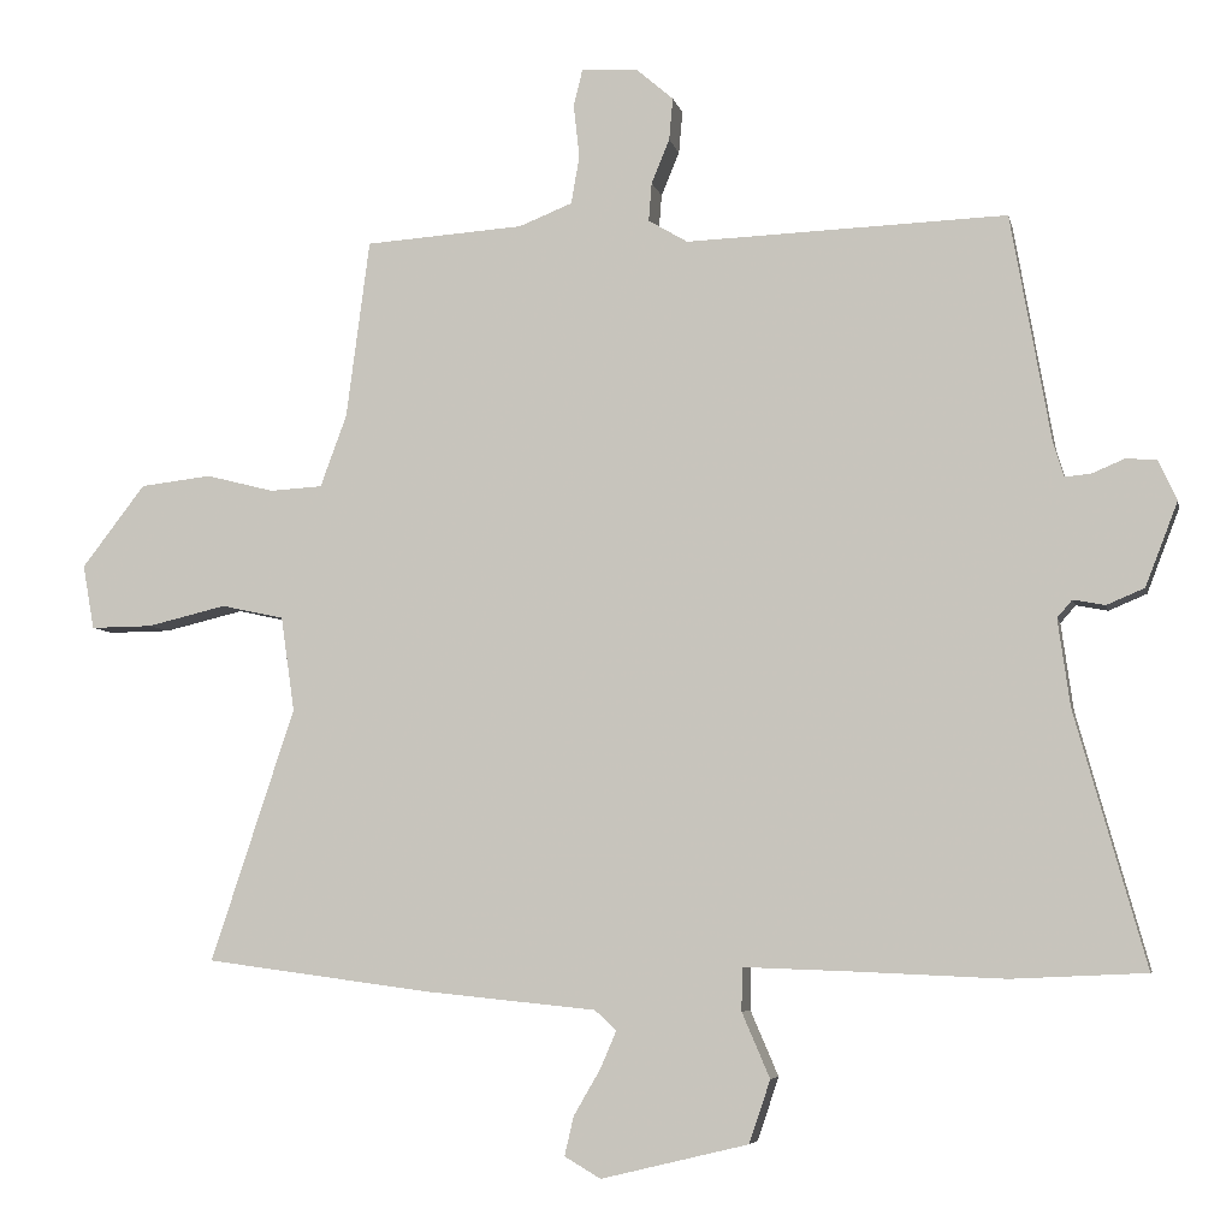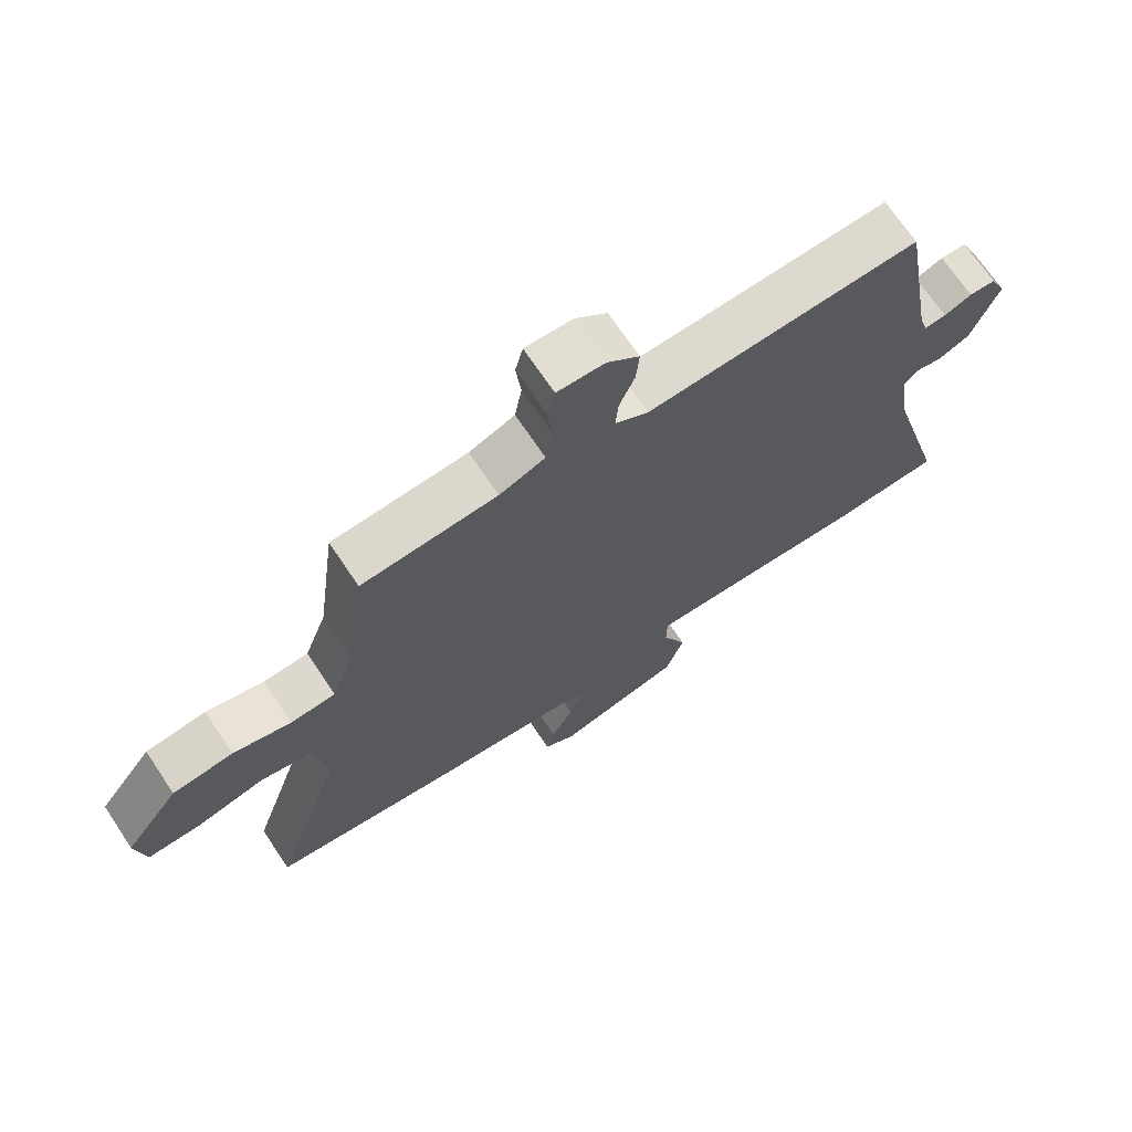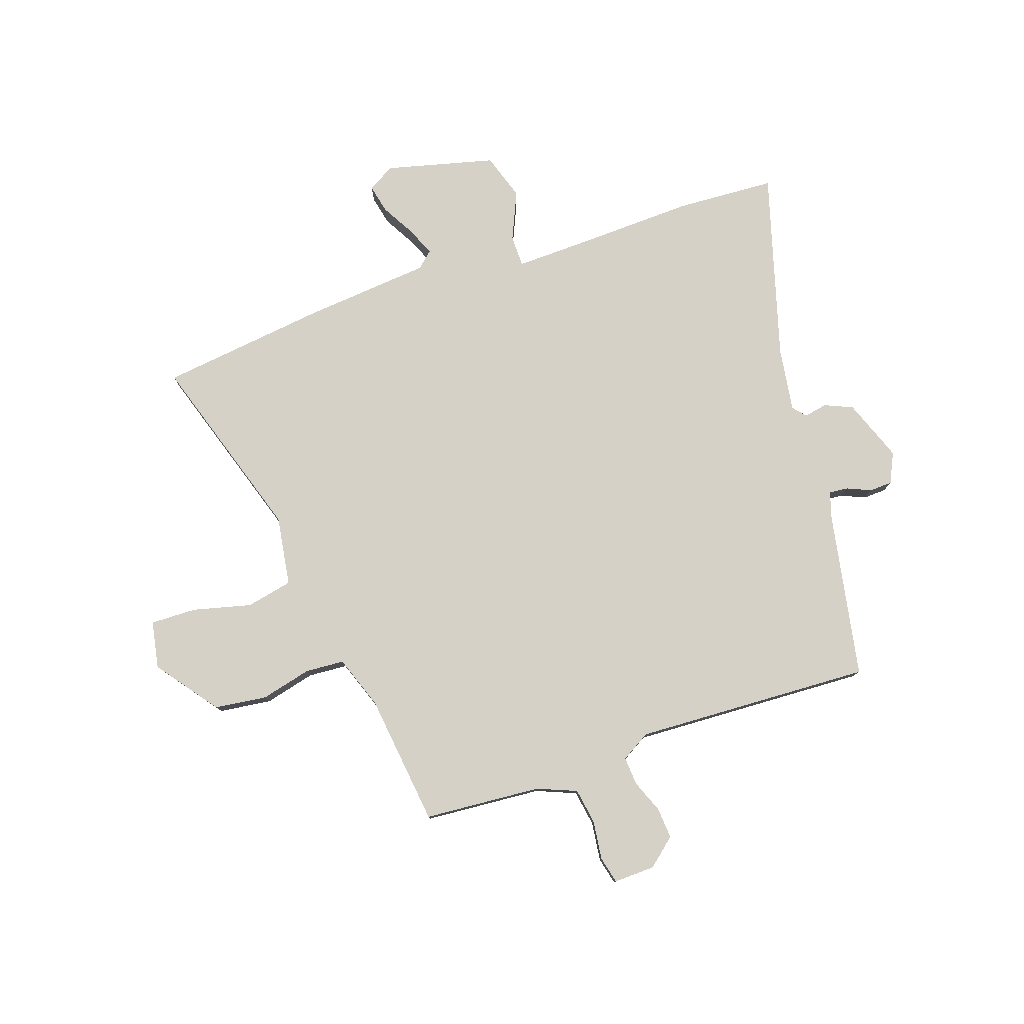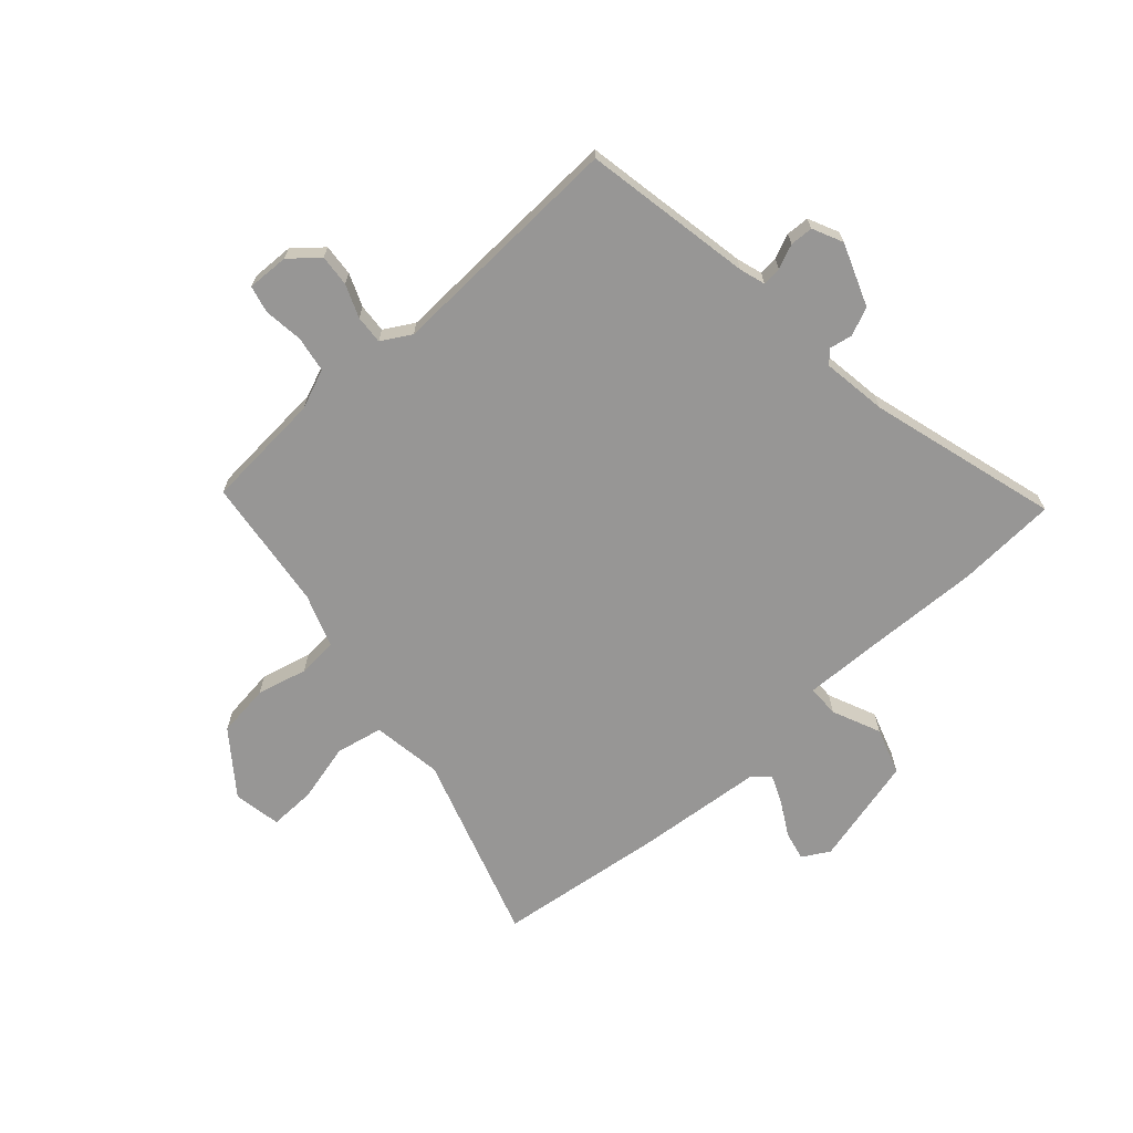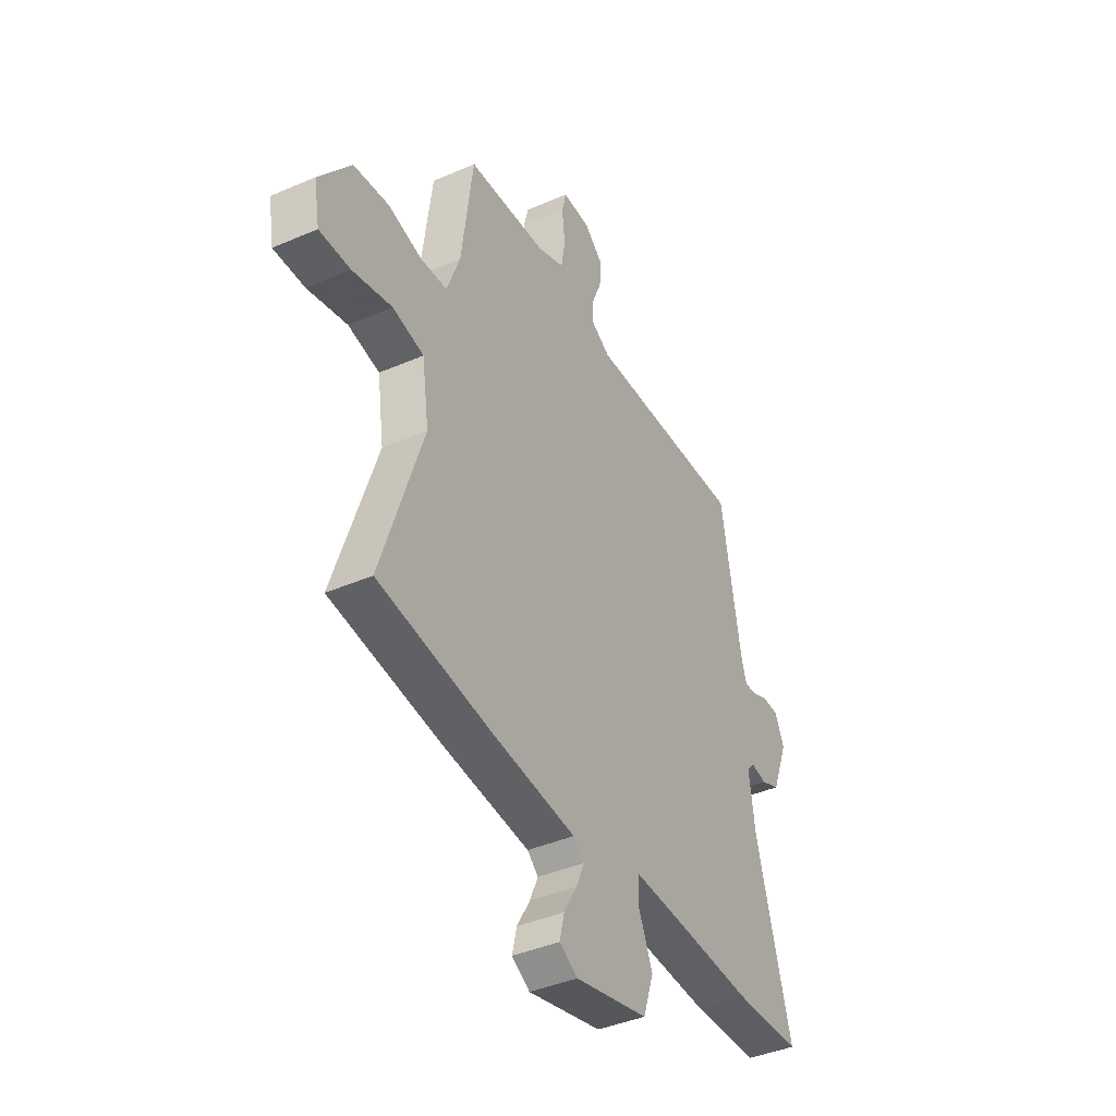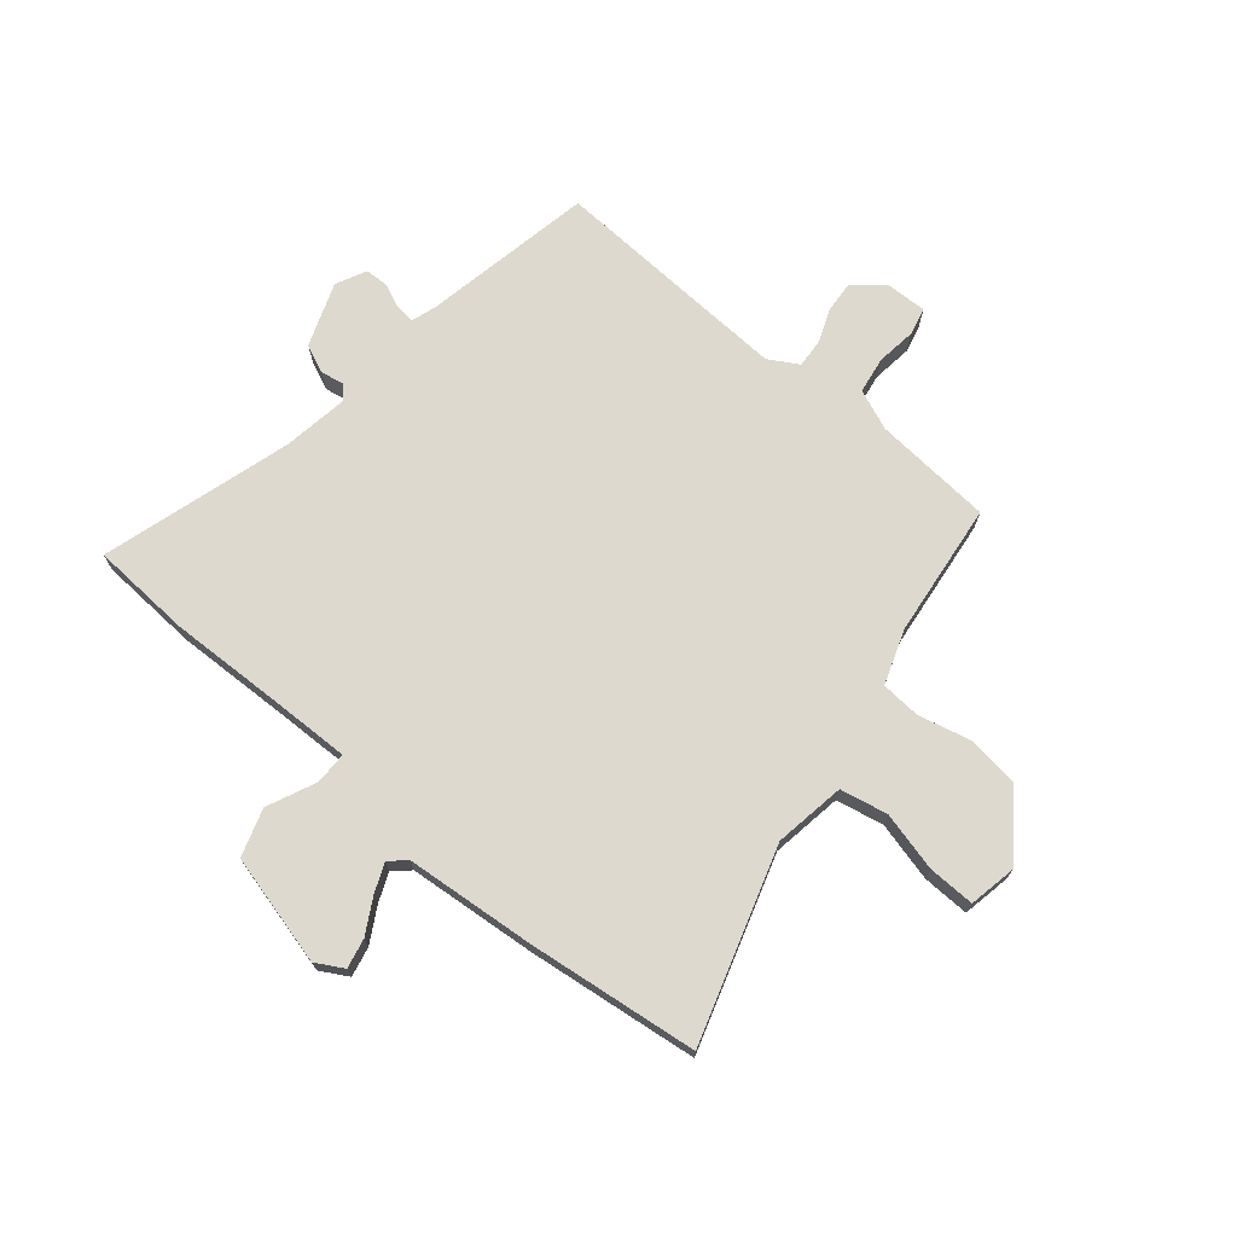
<metadata>
{"format":"obj","ext":"obj","renderer":"f3d","projection":"perspective","resolution":1024,"background":"white","views":[{"elev":-5.9,"azim":11.9,"up":"+Z"},{"elev":69.8,"azim":-33.8,"up":"+Z"},{"elev":78.8,"azim":-18.3,"up":"+Y"},{"elev":-67.9,"azim":42.4,"up":"+Y"},{"elev":-40.6,"azim":-62.0,"up":"+Z"},{"elev":71.6,"azim":-139.3,"up":"+Y"}]}
</metadata>
<code>
v 0.444 0.07 0.484
v 0.497 0.07 0.184
v 0.511 0.07 0.138
v 0.545 0.07 0.141
v 0.588 0.07 0.159
v 0.629 0.07 0.157
v 0.654 0.07 0.103
v 0.611 0.07 -0.008
v 0.561 0.07 -0.029
v 0.519 0.07 -0.021
v 0.499 0.07 -0.044
v 0.515 0.07 -0.159
v 0.609 0.07 -0.495
v 0.431 0.07 -0.503
v 0.23 0.07 -0.494
v 0.089 0.07 -0.489
v 0.088 0.07 -0.546
v 0.125 0.07 -0.632
v 0.097 0.07 -0.715
v -0.098 0.07 -0.762
v -0.146 0.07 -0.734
v -0.134 0.07 -0.682
v -0.099 0.07 -0.622
v -0.077 0.07 -0.571
v -0.106 0.07 -0.545
v -0.334 0.07 -0.522
v -0.632 0.07 -0.482
v -0.521 0.07 -0.147
v -0.539 0.07 -0.022
v -0.622 0.07 -0.004
v -0.727 0.07 -0.029
v -0.809 0.07 -0.03
v -0.824 0.07 0.055
v -0.74 0.07 0.164
v -0.646 0.07 0.175
v -0.556 0.07 0.152
v -0.486 0.07 0.156
v -0.451 0.07 0.251
v -0.42 0.07 0.487
v -0.21 0.07 0.501
v -0.139 0.07 0.529
v -0.128 0.07 0.593
v -0.136 0.07 0.663
v -0.124 0.07 0.711
v -0.05 0.07 0.708
v 0 0.07 0.665
v -0.005 0.07 0.609
v -0.029 0.07 0.551
v -0.033 0.07 0.5
v 0.019 0.07 0.469
v 0.444 0 0.484
v 0.497 0 0.184
v 0.511 0 0.138
v 0.545 0 0.141
v 0.588 0 0.159
v 0.629 0 0.157
v 0.654 0 0.103
v 0.611 0 -0.008
v 0.561 0 -0.029
v 0.519 0 -0.021
v 0.499 0 -0.044
v 0.515 0 -0.159
v 0.609 0 -0.495
v 0.431 0 -0.503
v 0.23 0 -0.494
v 0.089 0 -0.489
v 0.088 0 -0.546
v 0.125 0 -0.632
v 0.097 0 -0.715
v -0.098 0 -0.762
v -0.146 0 -0.734
v -0.134 0 -0.682
v -0.099 0 -0.622
v -0.077 0 -0.571
v -0.106 0 -0.545
v -0.334 0 -0.522
v -0.632 0 -0.482
v -0.521 0 -0.147
v -0.539 0 -0.022
v -0.622 0 -0.004
v -0.727 0 -0.029
v -0.809 0 -0.03
v -0.824 0 0.055
v -0.74 0 0.164
v -0.646 0 0.175
v -0.556 0 0.152
v -0.486 0 0.156
v -0.451 0 0.251
v -0.42 0 0.487
v -0.21 0 0.501
v -0.139 0 0.529
v -0.128 0 0.593
v -0.136 0 0.663
v -0.124 0 0.711
v -0.05 0 0.708
v 0 0 0.665
v -0.005 0 0.609
v -0.029 0 0.551
v -0.033 0 0.5
v 0.019 0 0.469
f 45 46 47 48
f 45 48 49
f 42 43 44 45
f 41 42 45 49
f 40 41 49 50
f 38 39 40 50
f 33 34 35 36
f 33 36 37
f 30 31 32 33
f 29 30 33 37
f 28 29 37 38
f 25 26 27 28
f 24 25 28 38
f 20 21 22 23
f 20 23 24
f 17 18 19 20
f 16 17 20 24
f 12 13 14 15
f 11 12 15 16
f 10 11 16 24
f 8 9 10
f 7 8 10
f 4 5 6 7
f 3 4 7 10
f 2 3 10 24
f 24 38 50
f 1 2 24 50
f 98 97 96 95
f 99 98 95
f 95 94 93 92
f 99 95 92 91
f 100 99 91 90
f 100 90 89 88
f 86 85 84 83
f 87 86 83
f 83 82 81 80
f 87 83 80 79
f 88 87 79 78
f 78 77 76 75
f 88 78 75 74
f 73 72 71 70
f 74 73 70
f 70 69 68 67
f 74 70 67 66
f 65 64 63 62
f 66 65 62 61
f 74 66 61 60
f 60 59 58
f 60 58 57
f 57 56 55 54
f 60 57 54 53
f 74 60 53 52
f 100 88 74
f 100 74 52 51
f 1 51 52 2
f 2 52 53 3
f 3 53 54 4
f 4 54 55 5
f 5 55 56 6
f 6 56 57 7
f 7 57 58 8
f 8 58 59 9
f 9 59 60 10
f 10 60 61 11
f 11 61 62 12
f 12 62 63 13
f 13 63 64 14
f 14 64 65 15
f 15 65 66 16
f 16 66 67 17
f 17 67 68 18
f 18 68 69 19
f 19 69 70 20
f 20 70 71 21
f 21 71 72 22
f 22 72 73 23
f 23 73 74 24
f 24 74 75 25
f 25 75 76 26
f 26 76 77 27
f 27 77 78 28
f 28 78 79 29
f 29 79 80 30
f 30 80 81 31
f 31 81 82 32
f 32 82 83 33
f 33 83 84 34
f 34 84 85 35
f 35 85 86 36
f 36 86 87 37
f 37 87 88 38
f 38 88 89 39
f 39 89 90 40
f 40 90 91 41
f 41 91 92 42
f 42 92 93 43
f 43 93 94 44
f 44 94 95 45
f 45 95 96 46
f 46 96 97 47
f 47 97 98 48
f 48 98 99 49
f 49 99 100 50
f 50 100 51 1

</code>
